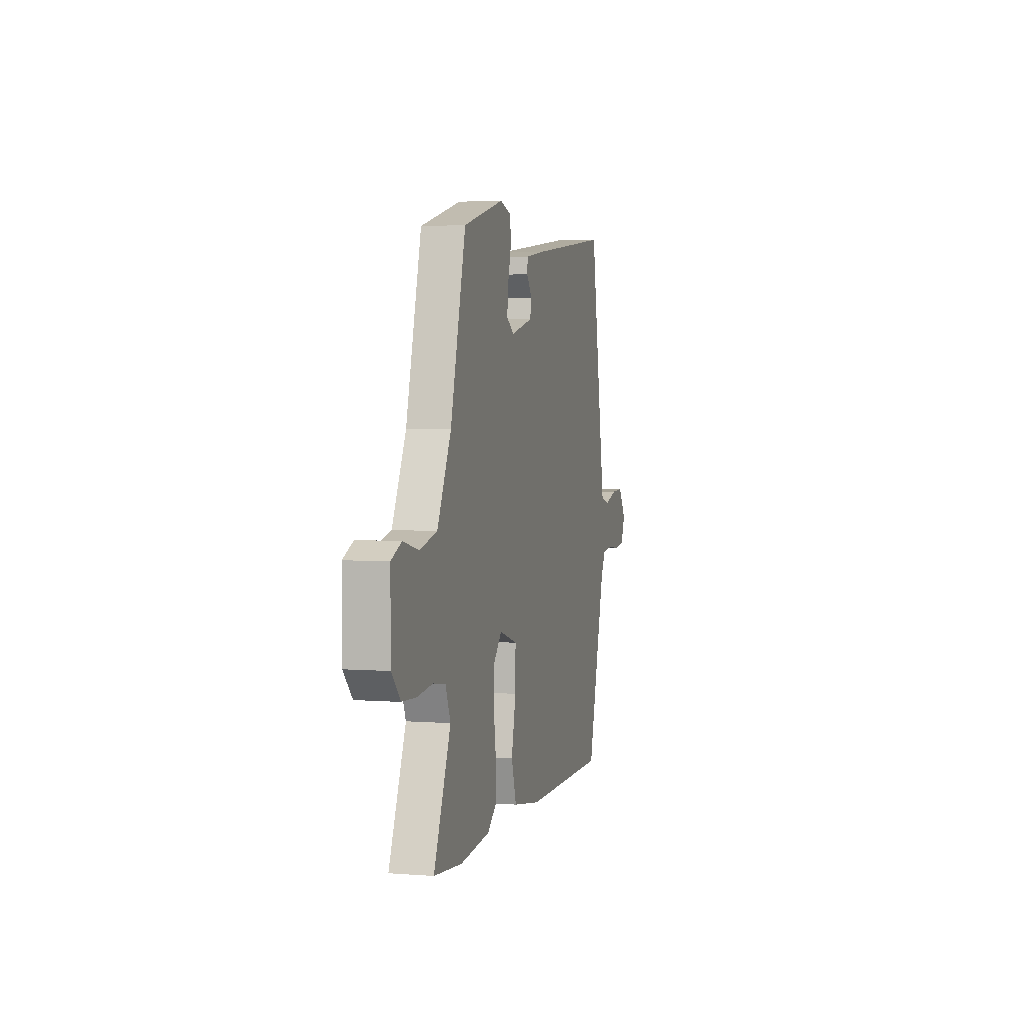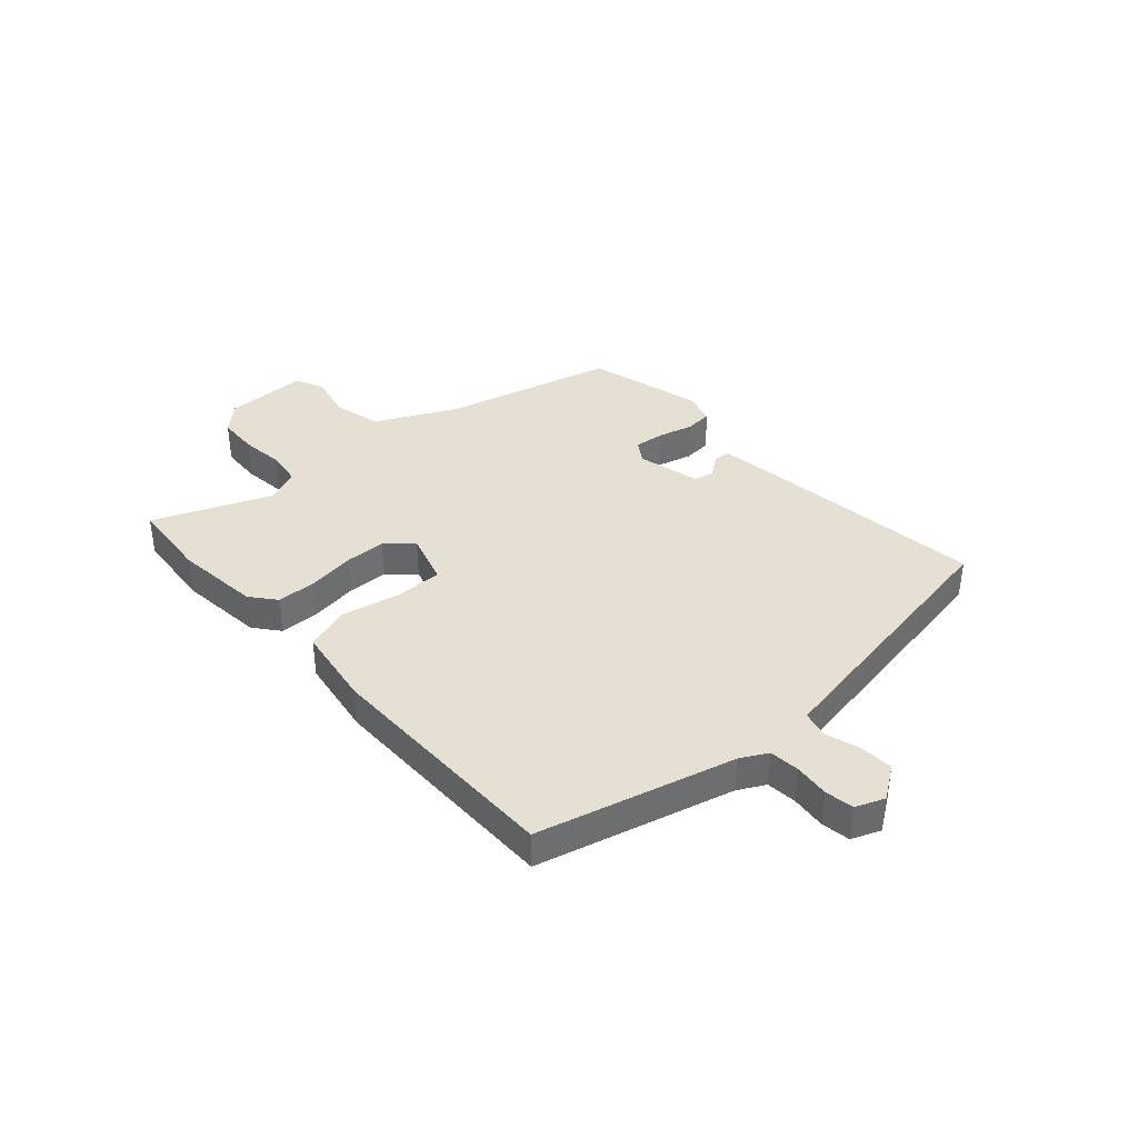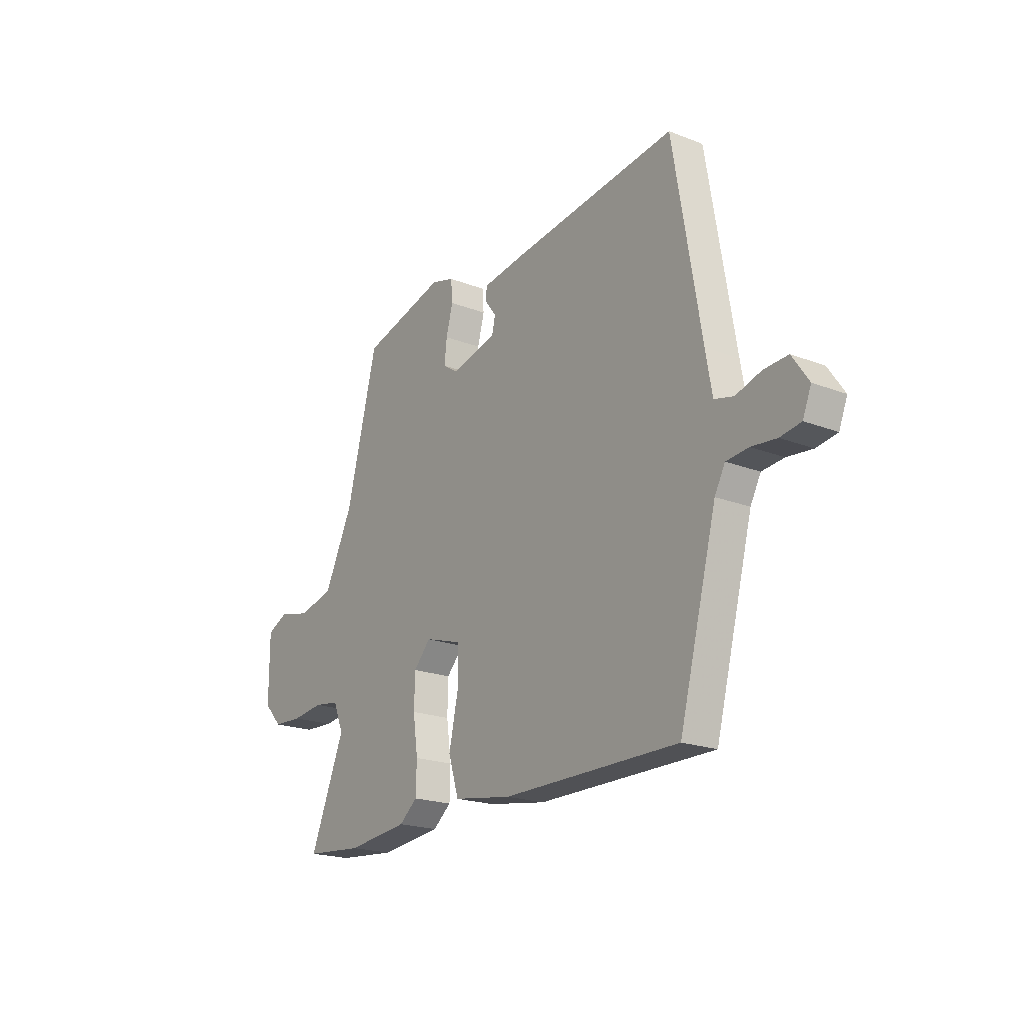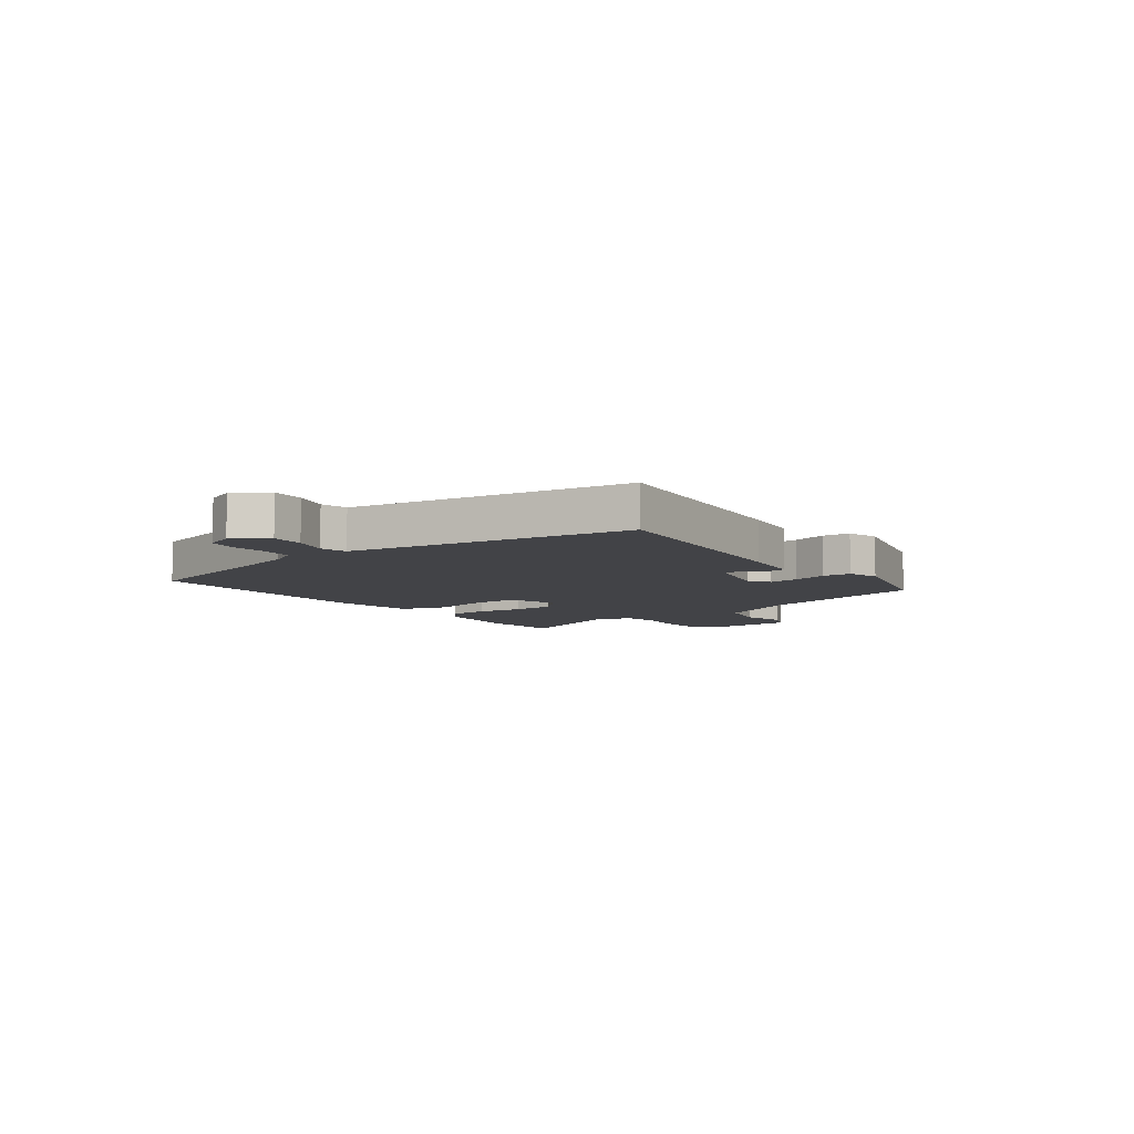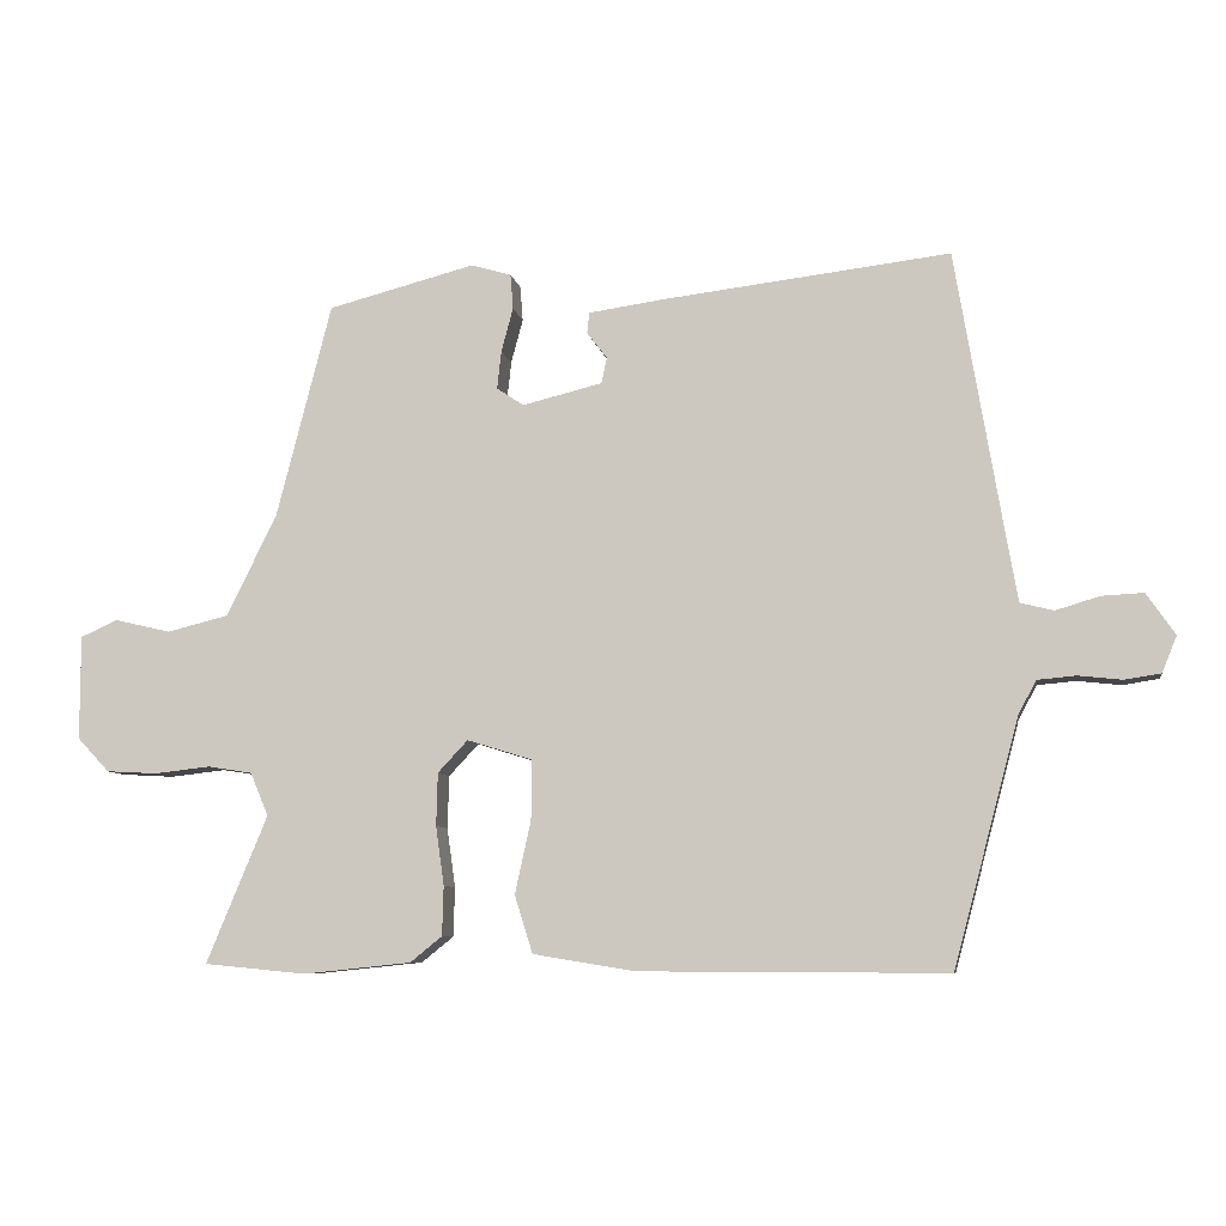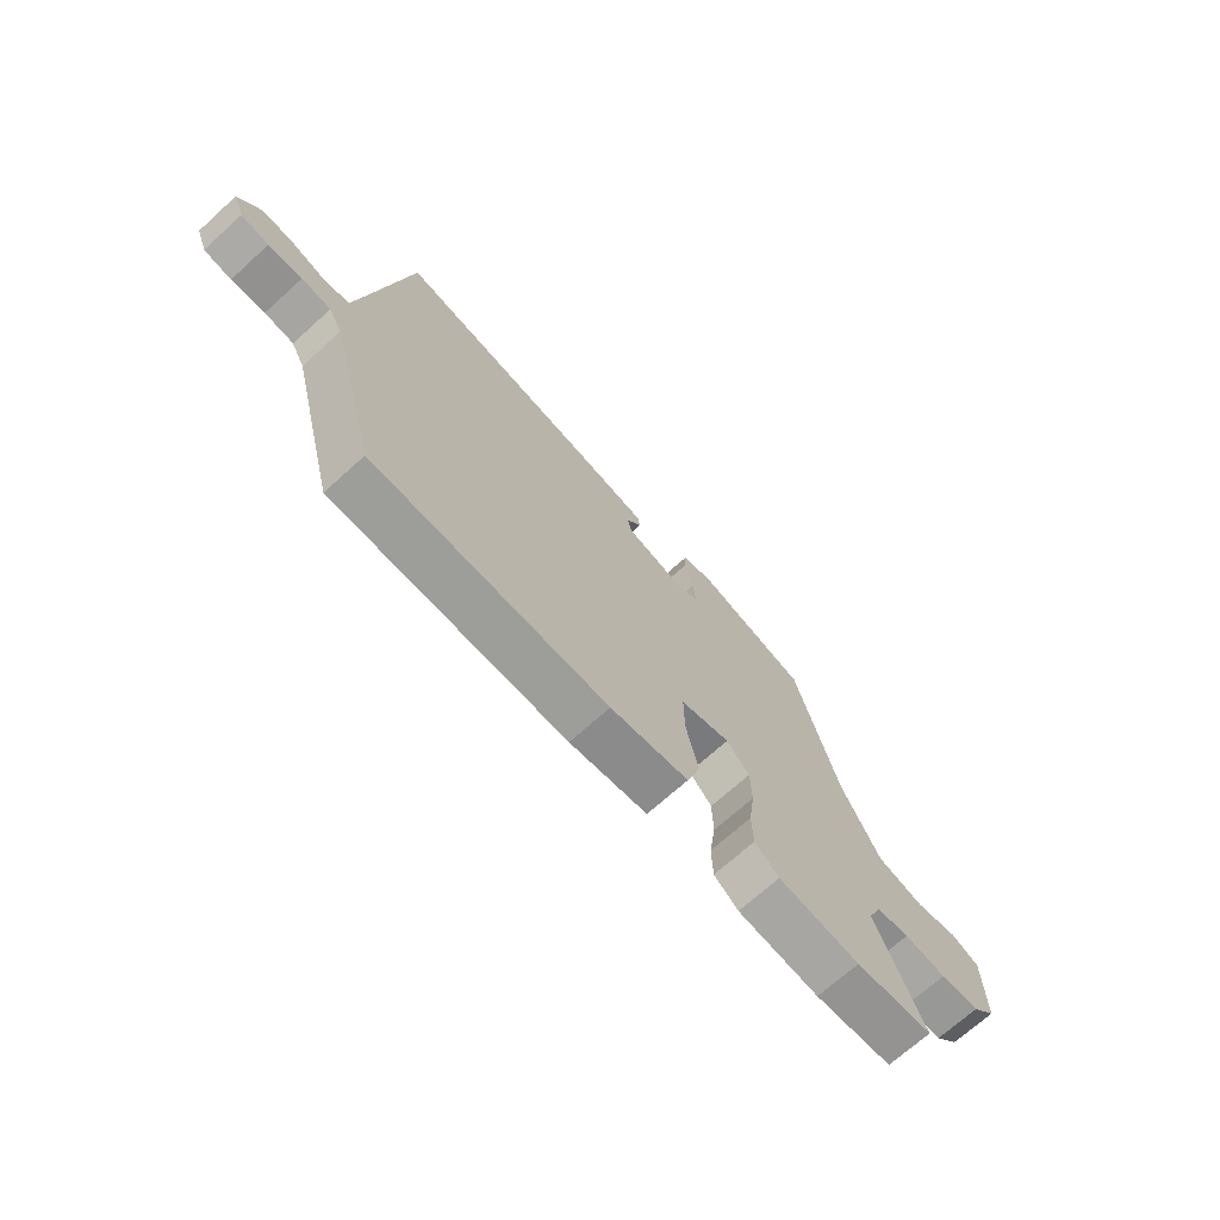
<metadata>
{"format":"obj","ext":"obj","renderer":"f3d","projection":"perspective","resolution":1024,"background":"white","views":[{"elev":3.3,"azim":104.6,"up":"+Z"},{"elev":38.0,"azim":-132.2,"up":"+Y"},{"elev":-20.5,"azim":-125.0,"up":"+Z"},{"elev":-7.4,"azim":-53.4,"up":"+Y"},{"elev":-7.7,"azim":-170.3,"up":"+Z"},{"elev":-70.5,"azim":-47.9,"up":"+Z"}]}
</metadata>
<code>
v 0.635 0.07 -0.487
v 0.488 0.07 -0.501
v 0.333 0.07 -0.485
v 0.287 0.07 -0.448
v 0.285 0.07 -0.377
v 0.297 0.07 -0.292
v 0.295 0.07 -0.216
v 0.252 0.07 -0.17
v 0.158 0.07 -0.199
v 0.159 0.07 -0.285
v 0.182 0.07 -0.39
v 0.156 0.07 -0.473
v 0.009 0.07 -0.497
v -0.432 0.07 -0.499
v -0.526 0.07 -0.146
v -0.552 0.07 -0.098
v -0.607 0.07 -0.093
v -0.67 0.07 -0.1
v -0.722 0.07 -0.092
v -0.743 0.07 -0.04
v -0.702 0.07 0.02
v -0.642 0.07 0.017
v -0.579 0.07 -0.002
v -0.531 0.07 0.01
v -0.515 0.07 0.102
v -0.446 0.07 0.513
v -0.031 0.07 0.464
v 0.076 0.07 0.449
v 0.079 0.07 0.419
v 0.05 0.07 0.381
v 0.058 0.07 0.344
v 0.173 0.07 0.316
v 0.212 0.07 0.342
v 0.206 0.07 0.397
v 0.189 0.07 0.46
v 0.193 0.07 0.511
v 0.251 0.07 0.528
v 0.463 0.07 0.473
v 0.542 0.07 0.165
v 0.614 0.07 0.018
v 0.703 0.07 -0.004
v 0.784 0.07 0.015
v 0.837 0.07 -0.009
v 0.837 0.07 -0.159
v 0.791 0.07 -0.208
v 0.717 0.07 -0.212
v 0.637 0.07 -0.203
v 0.573 0.07 -0.213
v 0.547 0.07 -0.275
v 0.635 0 -0.487
v 0.488 0 -0.501
v 0.333 0 -0.485
v 0.287 0 -0.448
v 0.285 0 -0.377
v 0.297 0 -0.292
v 0.295 0 -0.216
v 0.252 0 -0.17
v 0.158 0 -0.199
v 0.159 0 -0.285
v 0.182 0 -0.39
v 0.156 0 -0.473
v 0.009 0 -0.497
v -0.432 0 -0.499
v -0.526 0 -0.146
v -0.552 0 -0.098
v -0.607 0 -0.093
v -0.67 0 -0.1
v -0.722 0 -0.092
v -0.743 0 -0.04
v -0.702 0 0.02
v -0.642 0 0.017
v -0.579 0 -0.002
v -0.531 0 0.01
v -0.515 0 0.102
v -0.446 0 0.513
v -0.031 0 0.464
v 0.076 0 0.449
v 0.079 0 0.419
v 0.05 0 0.381
v 0.058 0 0.344
v 0.173 0 0.316
v 0.212 0 0.342
v 0.206 0 0.397
v 0.189 0 0.46
v 0.193 0 0.511
v 0.251 0 0.528
v 0.463 0 0.473
v 0.542 0 0.165
v 0.614 0 0.018
v 0.703 0 -0.004
v 0.784 0 0.015
v 0.837 0 -0.009
v 0.837 0 -0.159
v 0.791 0 -0.208
v 0.717 0 -0.212
v 0.637 0 -0.203
v 0.573 0 -0.213
v 0.547 0 -0.275
f 44 45 46 47
f 44 47 48
f 41 42 43 44
f 40 41 44 48
f 39 40 48 49
f 37 38 39 49
f 34 35 36 37
f 33 34 37 49
f 27 28 29 30
f 25 26 27 30
f 24 25 30 31
f 20 21 22 23
f 18 19 20 23
f 17 18 23 24
f 16 17 24 31
f 12 13 14 15
f 10 11 12 15
f 9 10 15 16
f 8 9 16 31
f 3 4 5 6
f 3 6 7
f 2 3 7
f 1 2 7
f 32 33 49 1
f 8 31 32
f 1 7 8 32
f 96 95 94 93
f 97 96 93
f 93 92 91 90
f 97 93 90 89
f 98 97 89 88
f 98 88 87 86
f 86 85 84 83
f 98 86 83 82
f 79 78 77 76
f 79 76 75 74
f 80 79 74 73
f 72 71 70 69
f 72 69 68 67
f 73 72 67 66
f 80 73 66 65
f 64 63 62 61
f 64 61 60 59
f 65 64 59 58
f 80 65 58 57
f 55 54 53 52
f 56 55 52
f 56 52 51
f 56 51 50
f 50 98 82 81
f 81 80 57
f 81 57 56 50
f 1 50 51 2
f 2 51 52 3
f 3 52 53 4
f 4 53 54 5
f 5 54 55 6
f 6 55 56 7
f 7 56 57 8
f 8 57 58 9
f 9 58 59 10
f 10 59 60 11
f 11 60 61 12
f 12 61 62 13
f 13 62 63 14
f 14 63 64 15
f 15 64 65 16
f 16 65 66 17
f 17 66 67 18
f 18 67 68 19
f 19 68 69 20
f 20 69 70 21
f 21 70 71 22
f 22 71 72 23
f 23 72 73 24
f 24 73 74 25
f 25 74 75 26
f 26 75 76 27
f 27 76 77 28
f 28 77 78 29
f 29 78 79 30
f 30 79 80 31
f 31 80 81 32
f 32 81 82 33
f 33 82 83 34
f 34 83 84 35
f 35 84 85 36
f 36 85 86 37
f 37 86 87 38
f 38 87 88 39
f 39 88 89 40
f 40 89 90 41
f 41 90 91 42
f 42 91 92 43
f 43 92 93 44
f 44 93 94 45
f 45 94 95 46
f 46 95 96 47
f 47 96 97 48
f 48 97 98 49
f 49 98 50 1

</code>
